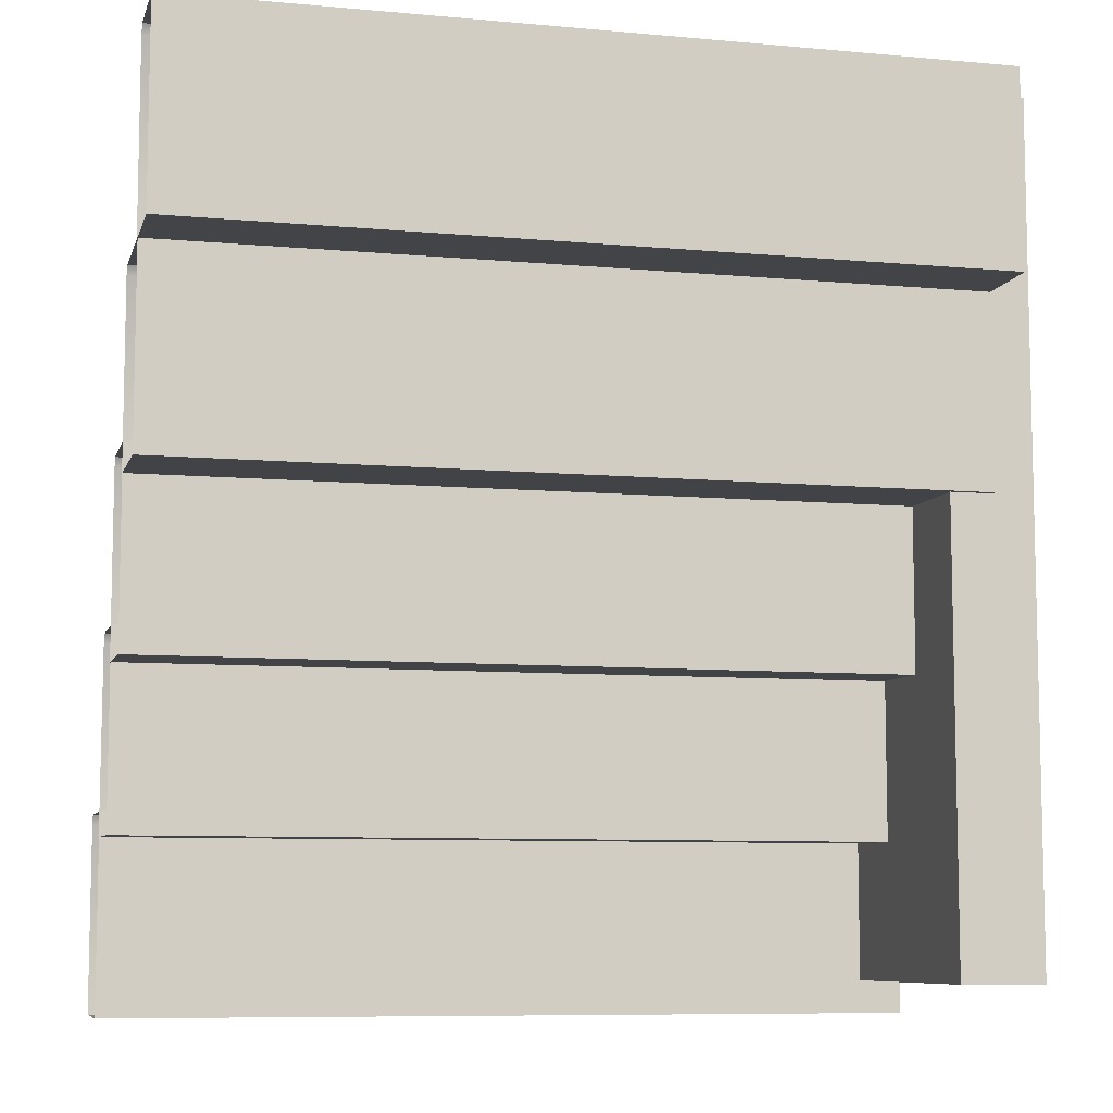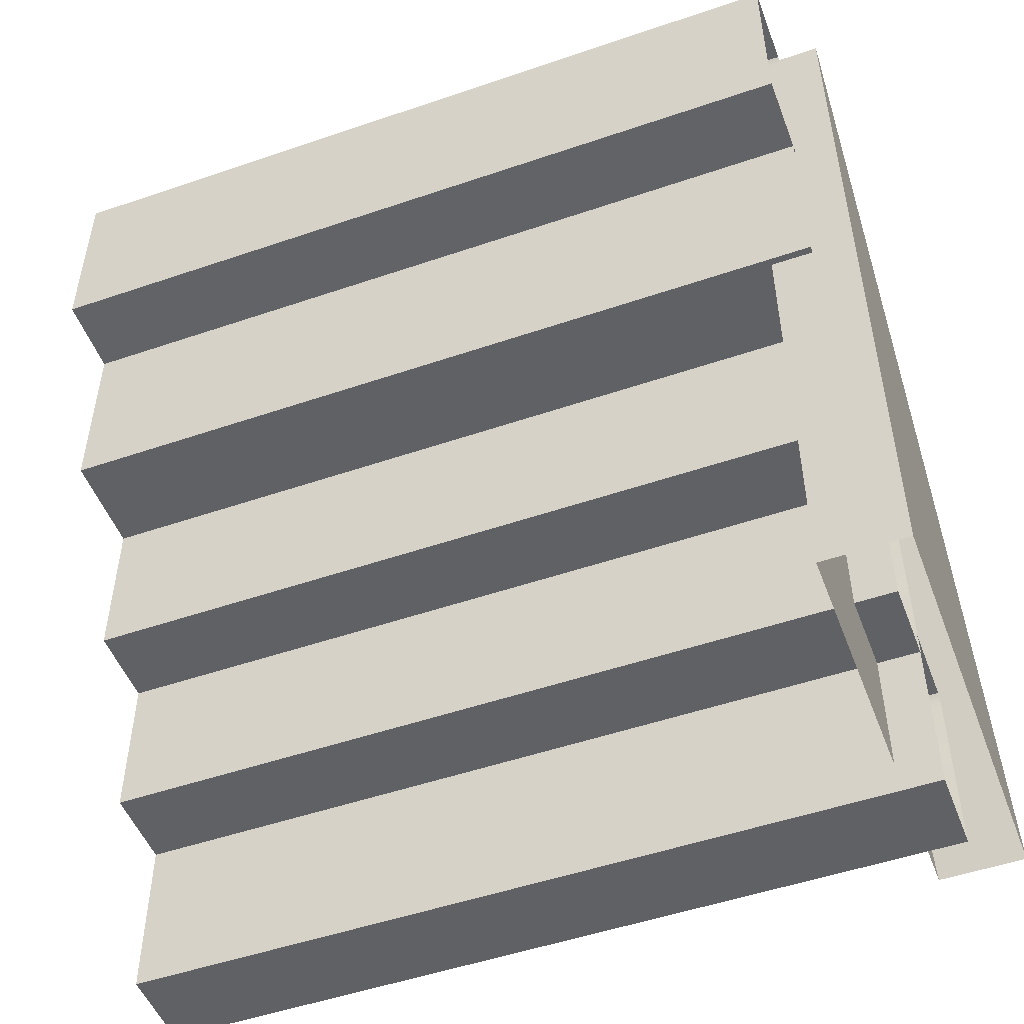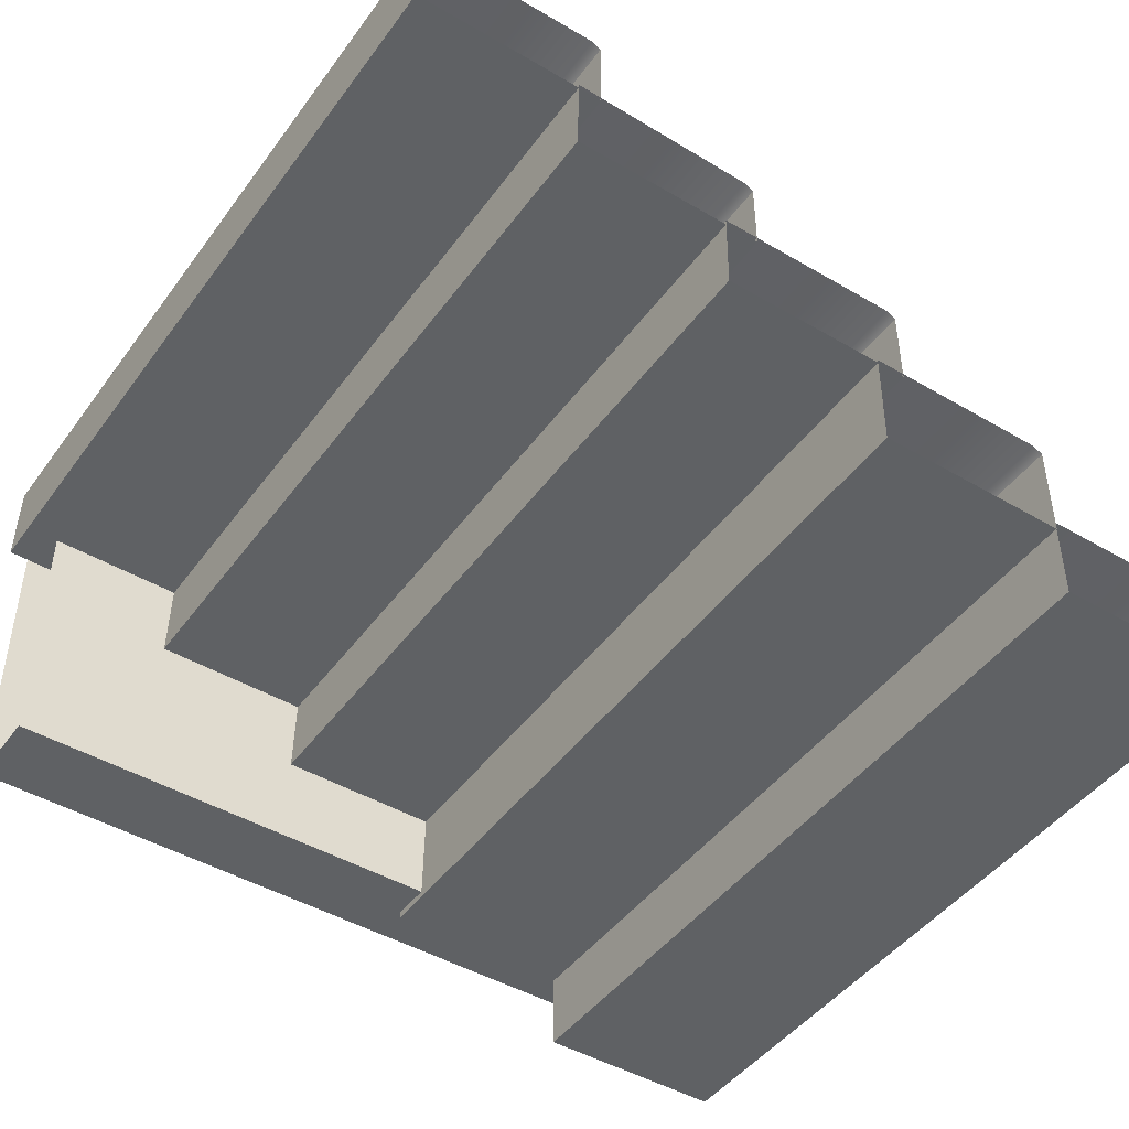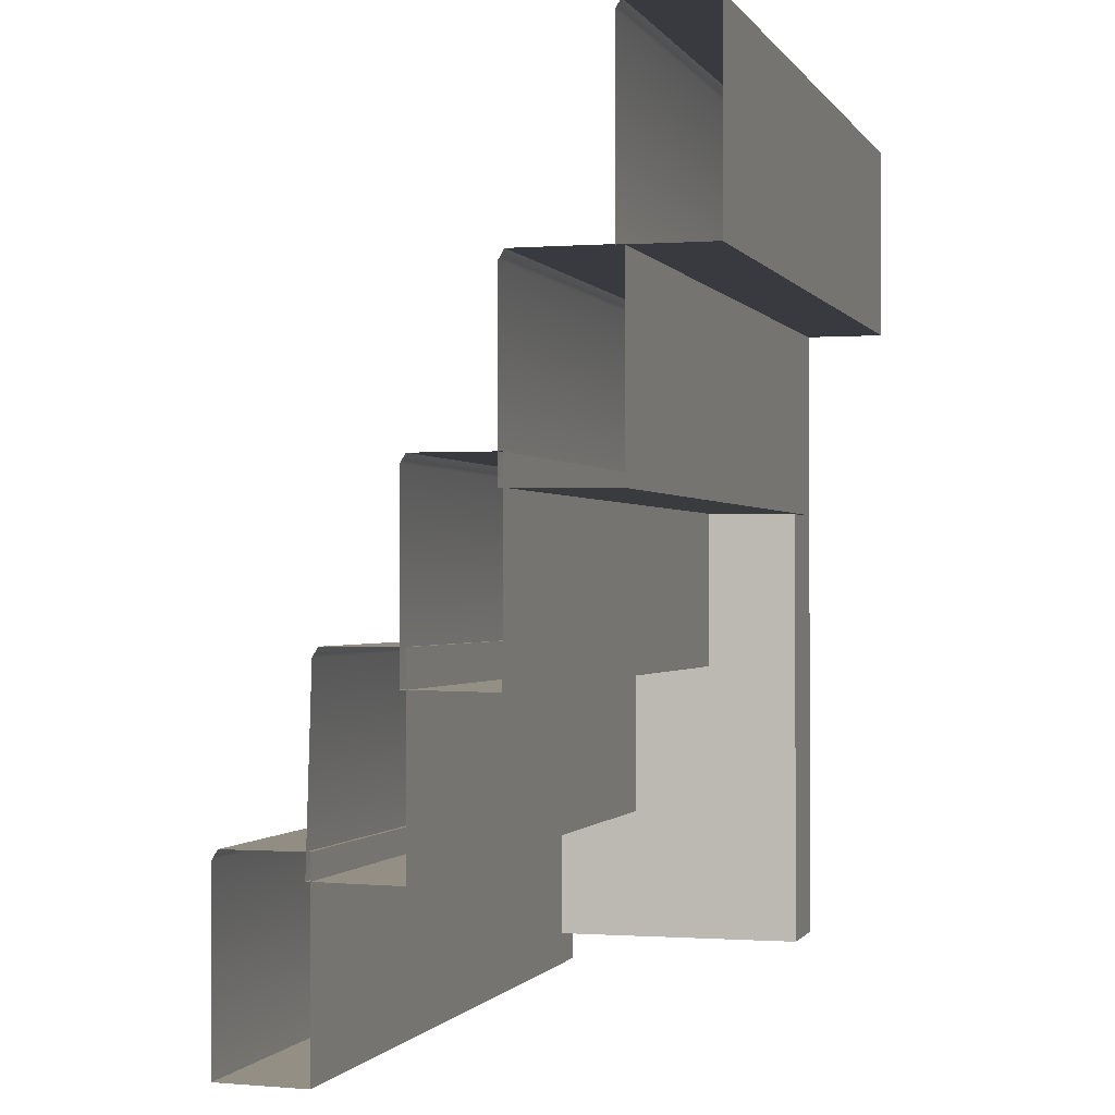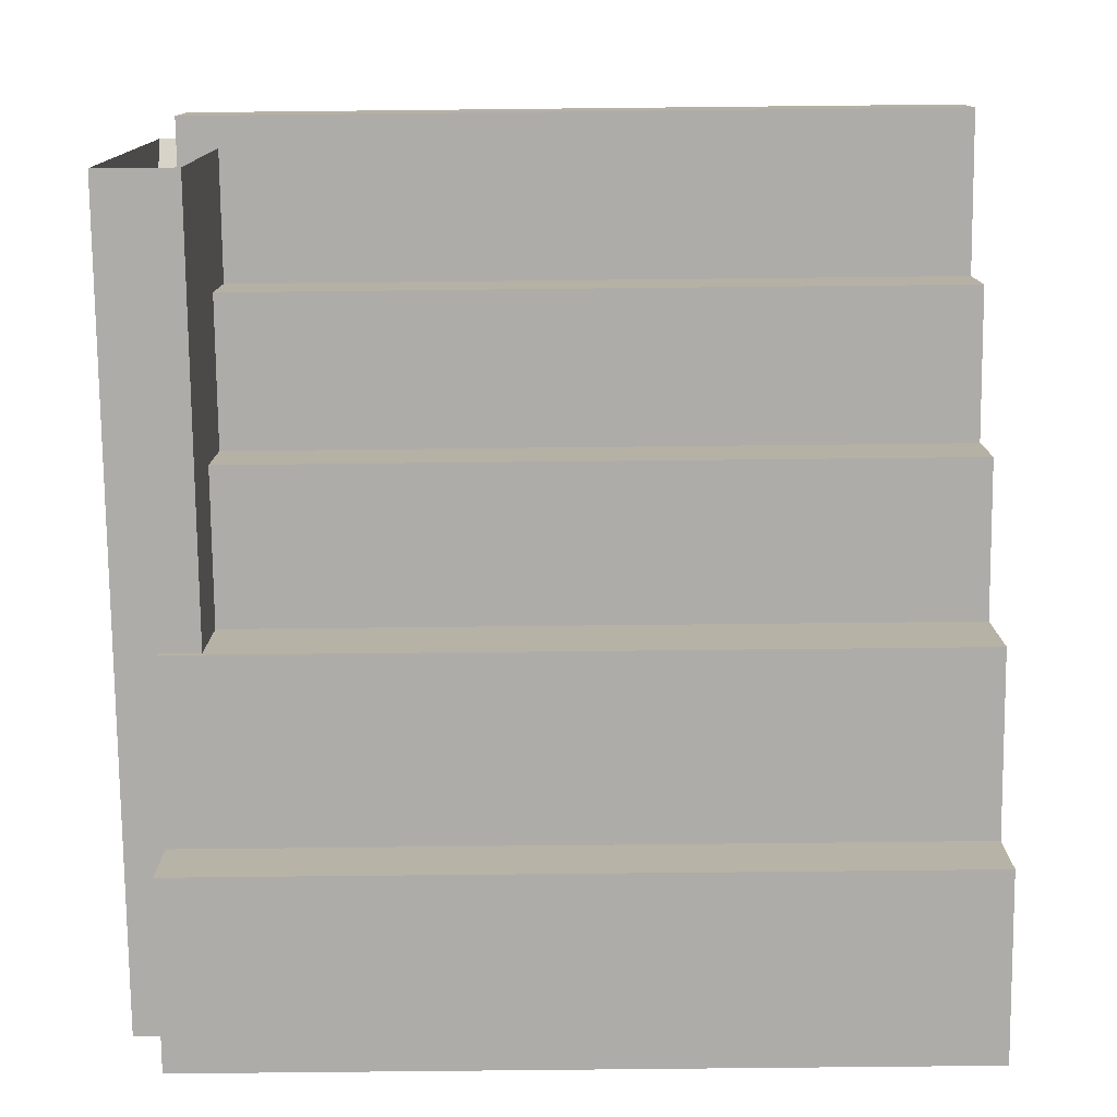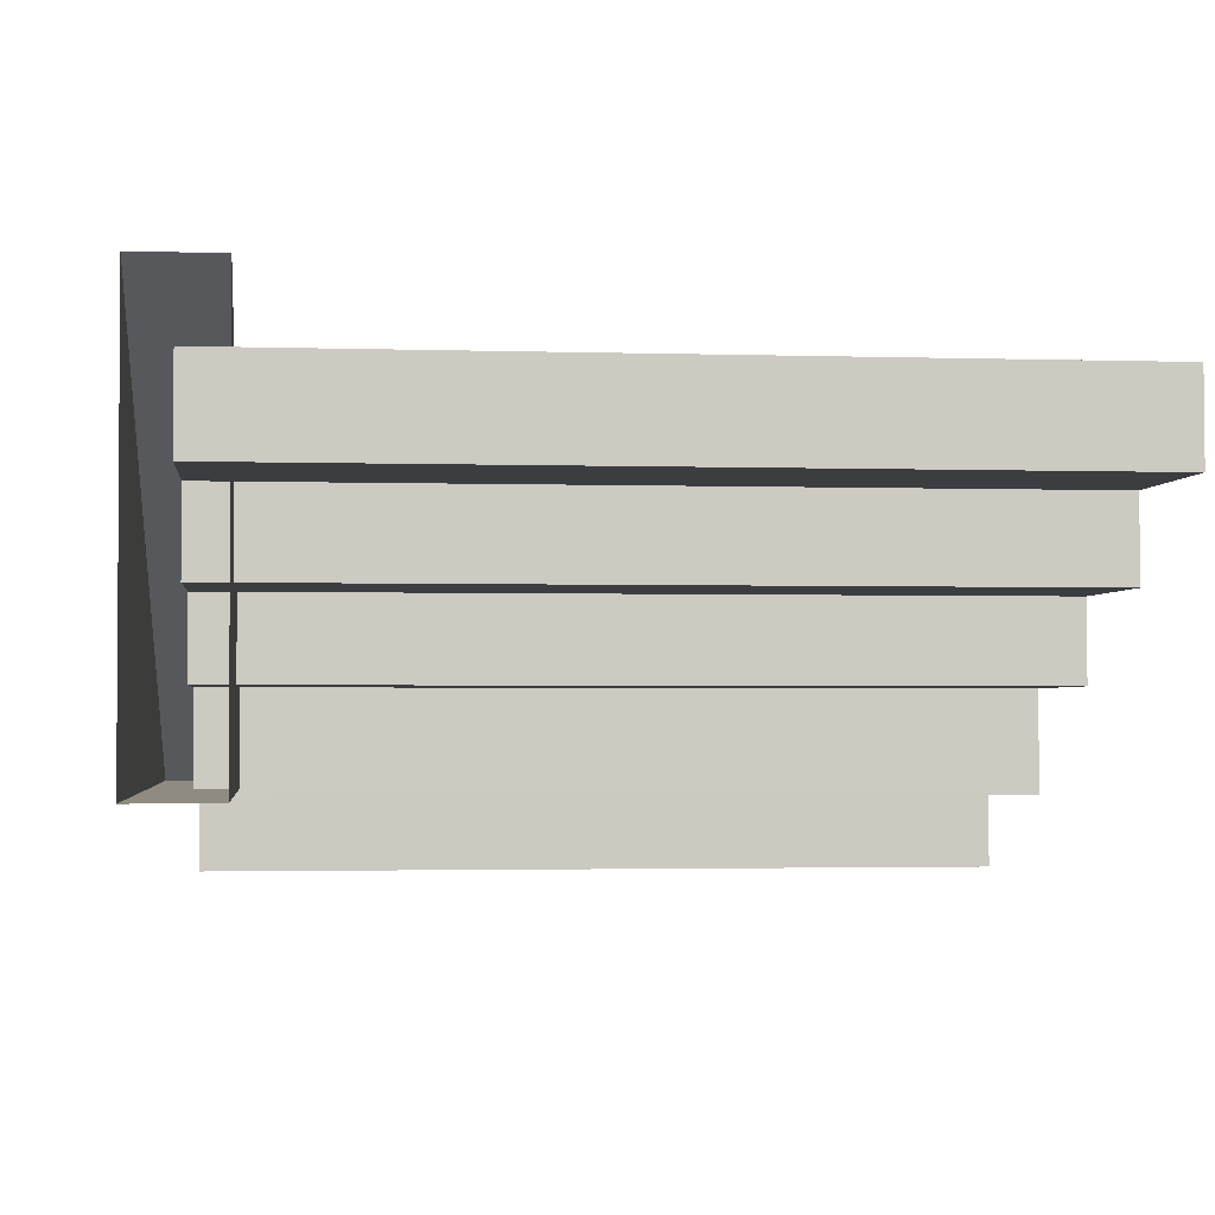
<metadata>
{"format":"obj","ext":"obj","renderer":"f3d","projection":"perspective","resolution":1024,"background":"white","views":[{"elev":-8.2,"azim":-14.2,"up":"+Z"},{"elev":-50.8,"azim":20.5,"up":"+Z"},{"elev":-45.8,"azim":-124.0,"up":"+Y"},{"elev":-0.7,"azim":-74.2,"up":"+Z"},{"elev":-77.0,"azim":-179.4,"up":"+Y"},{"elev":-2.4,"azim":173.4,"up":"+Y"}]}
</metadata>
<code>
o Stairs_Exterior_Straight_R
v -1 0.2236 0.1512
v -1 0.2236 -0.3069
v -1 0.4305 -0.3037
v 0.9 0.2236 0.1512
v 0.9 0.2236 -0.3069
v 0.9 0.4305 -0.3037
v -1 0.4175 0.1512
v -1 0.4305 0.1297
v 0.9 0.4305 0.1297
v 0.9 0.4175 0.1512
v -1 0.4157 -0.2217
v -1 0.4157 -0.6798
v -1 0.6226 -0.6766
v 0.9 0.4157 -0.2217
v 0.9 0.4157 -0.6798
v 0.9 0.6226 -0.6766
v -1 0.5964 -0.2217
v -1 0.6094 -0.2432
v 0.9 0.6094 -0.2432
v 0.9 0.5964 -0.2217
v -1 0.6115 -0.6191
v -1 0.6115 -1.077
v -1 0.8184 -1.074
v 0.9 0.6115 -0.6191
v 0.9 0.6115 -1.077
v 0.9 0.8184 -1.074
v -1 0.8054 -0.6191
v -1 0.8184 -0.6407
v 0.9 0.8184 -0.6407
v 0.9 0.8054 -0.6191
v -1 -0.2037 1.001
v -1 -0.2037 0.5358
v -1 0.003224 0.5358
v 0.9 -0.2037 1.001
v 0.9 -0.2037 0.5358
v 0.9 0.003224 0.5358
v -1 -0.009775 1.001
v -1 0.003224 0.9792
v 0.9 0.003224 0.9792
v 0.9 -0.009775 1.001
v -1 -0.01662 0.5372
v -1 -0.01662 0.07914
v -1 0.2325 0.08234
v 0.9 -0.01662 0.5372
v 0.9 -0.01662 0.07914
v 0.9 0.2325 0.08234
v -1 0.2195 0.5372
v -1 0.2325 0.5157
v 0.9 0.2325 0.5157
v 0.9 0.2195 0.5372
v 0.8 -0 -1
v 1 0 -1
v 0.8 0 1
v 1 1 -1
v 1 0 1
v 0.8 1 -1
f 6 3 8 9
f 2 3 6 5
f 2 5 4 1
f 9 8 7 10
f 4 10 7 1
f 16 13 18 19
f 12 13 16 15
f 12 15 14 11
f 19 18 17 20
f 14 20 17 11
f 26 23 28 29
f 22 23 26 25
f 22 25 24 21
f 29 28 27 30
f 24 30 27 21
f 36 33 38 39
f 32 33 36 35
f 32 35 34 31
f 39 38 37 40
f 34 40 37 31
f 46 43 48 49
f 42 43 46 45
f 42 45 44 41
f 49 48 47 50
f 44 50 47 41
f 54 56 53 55
f 55 52 54
f 51 52 55 53
f 53 56 51

</code>
